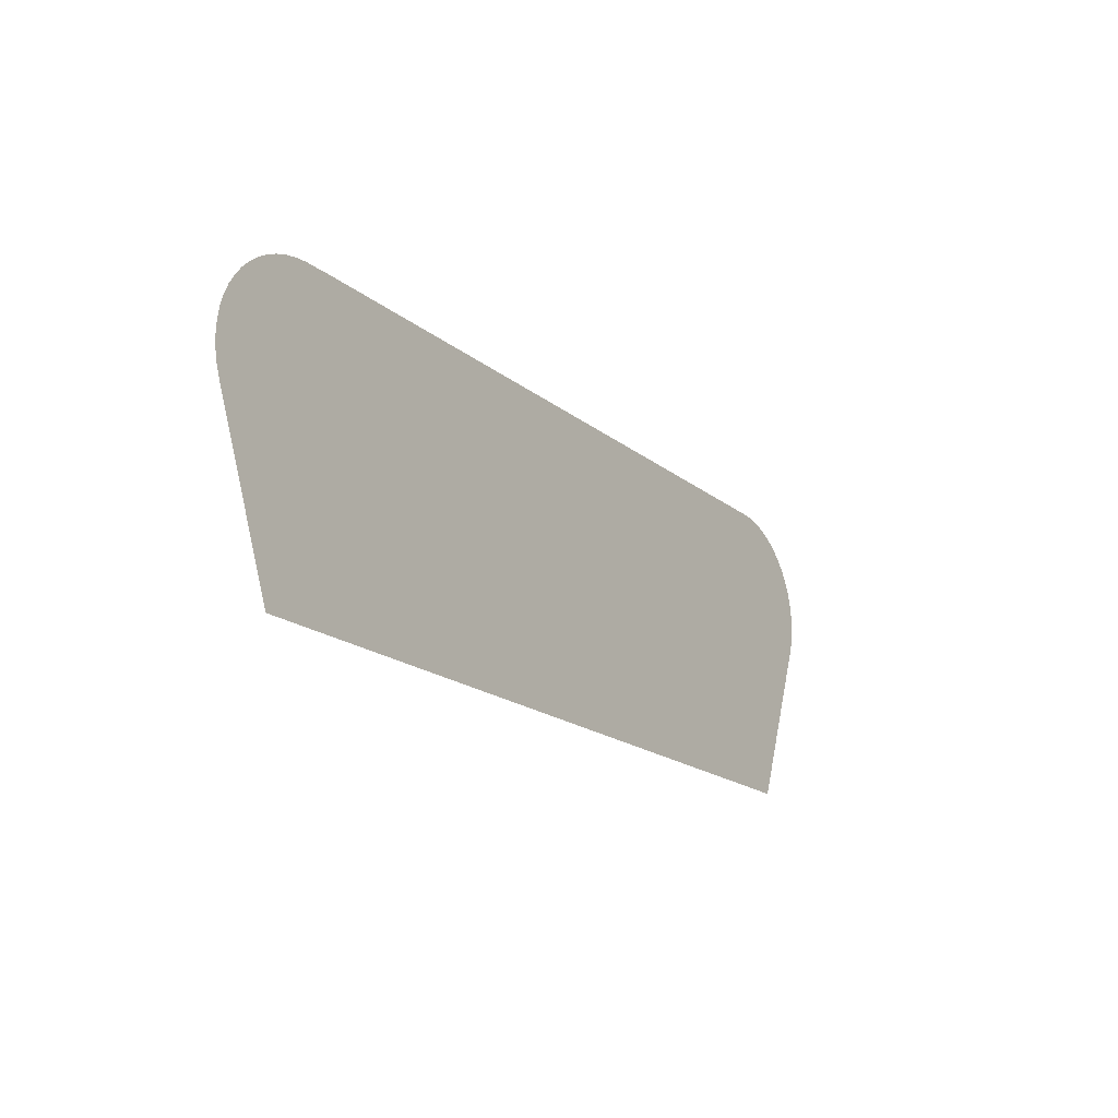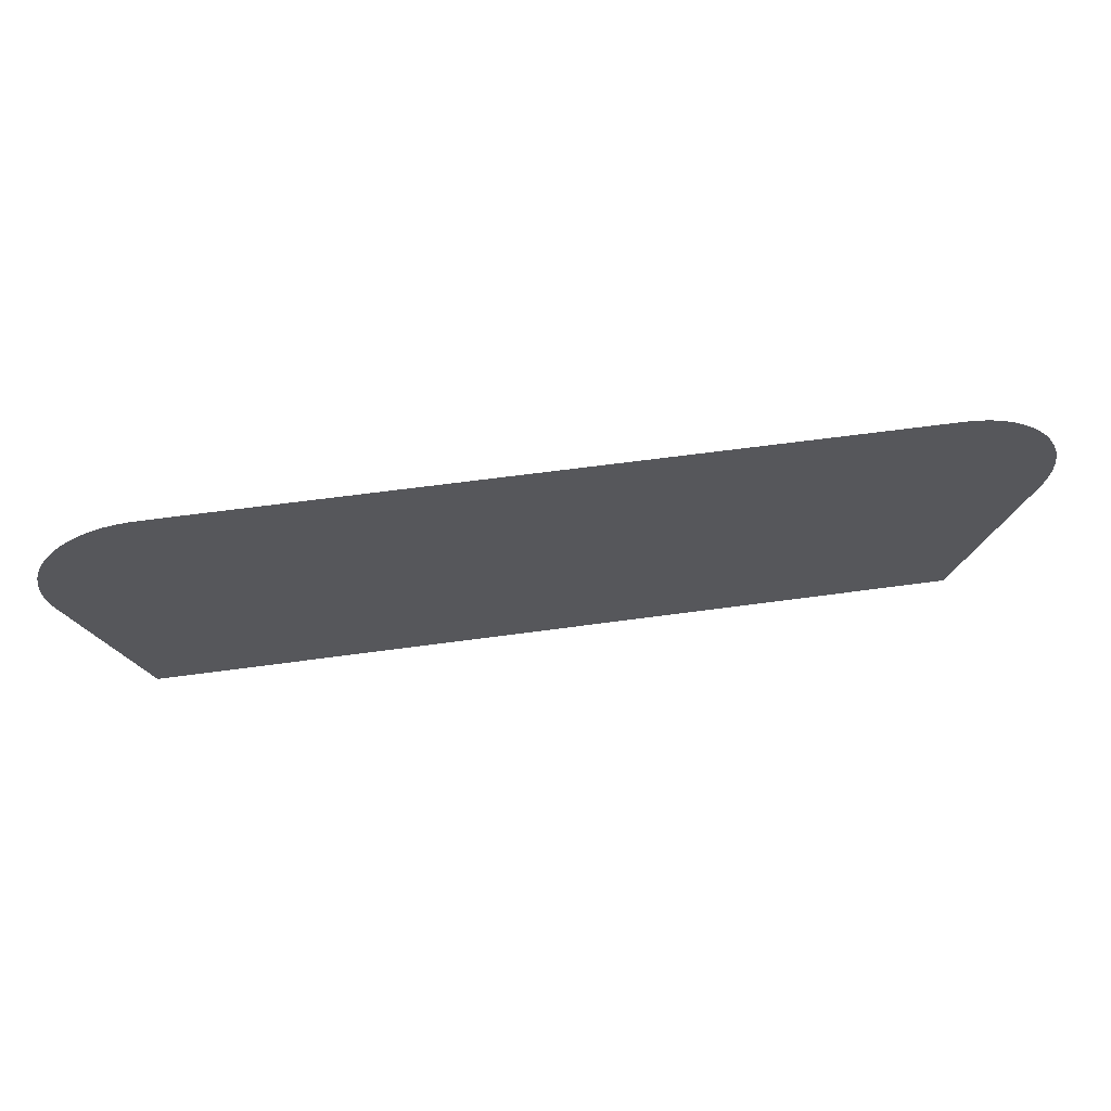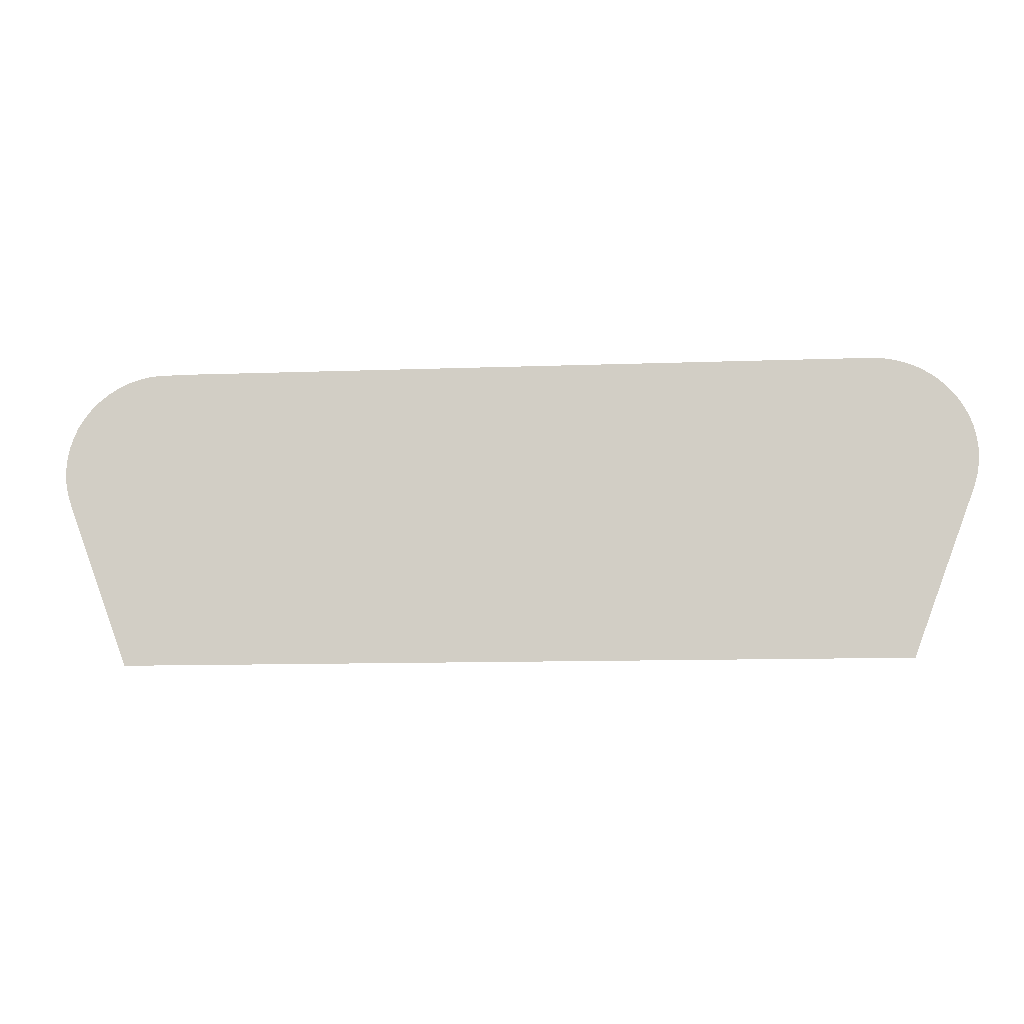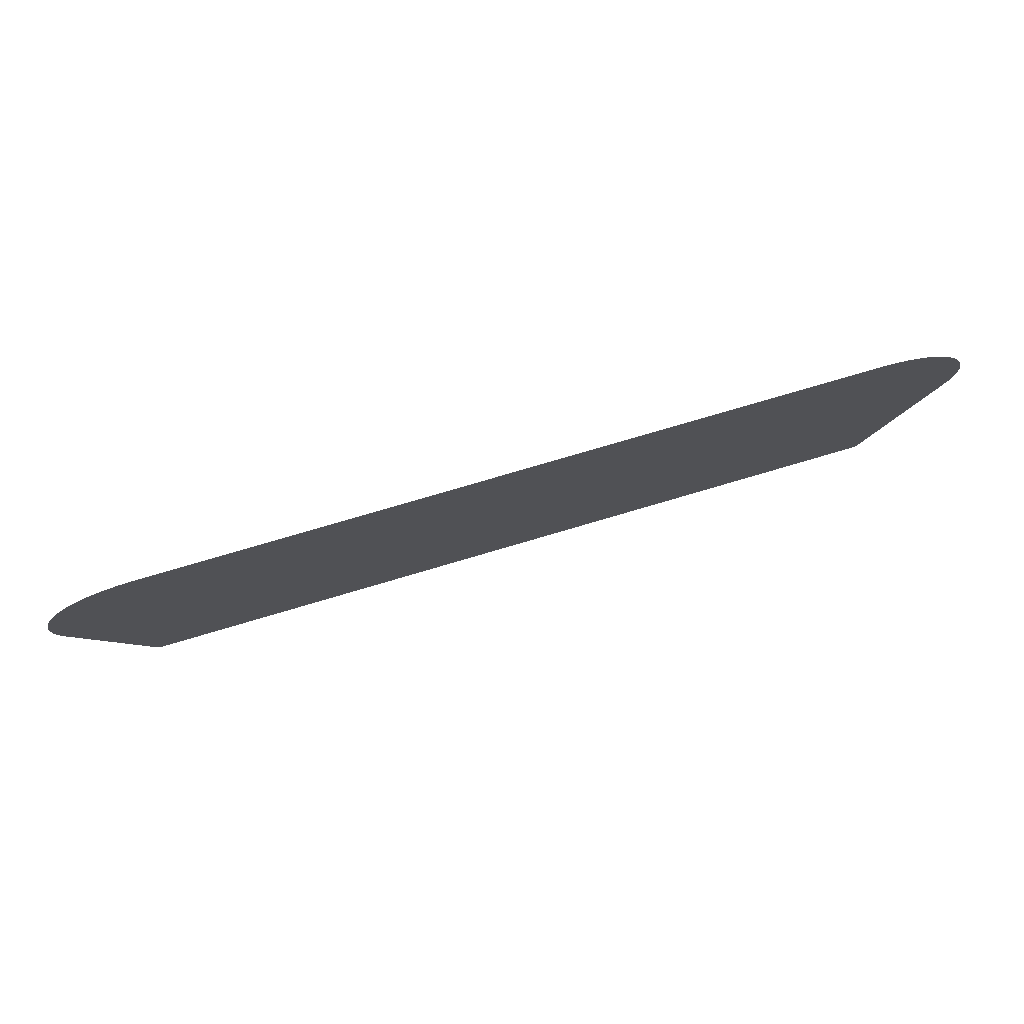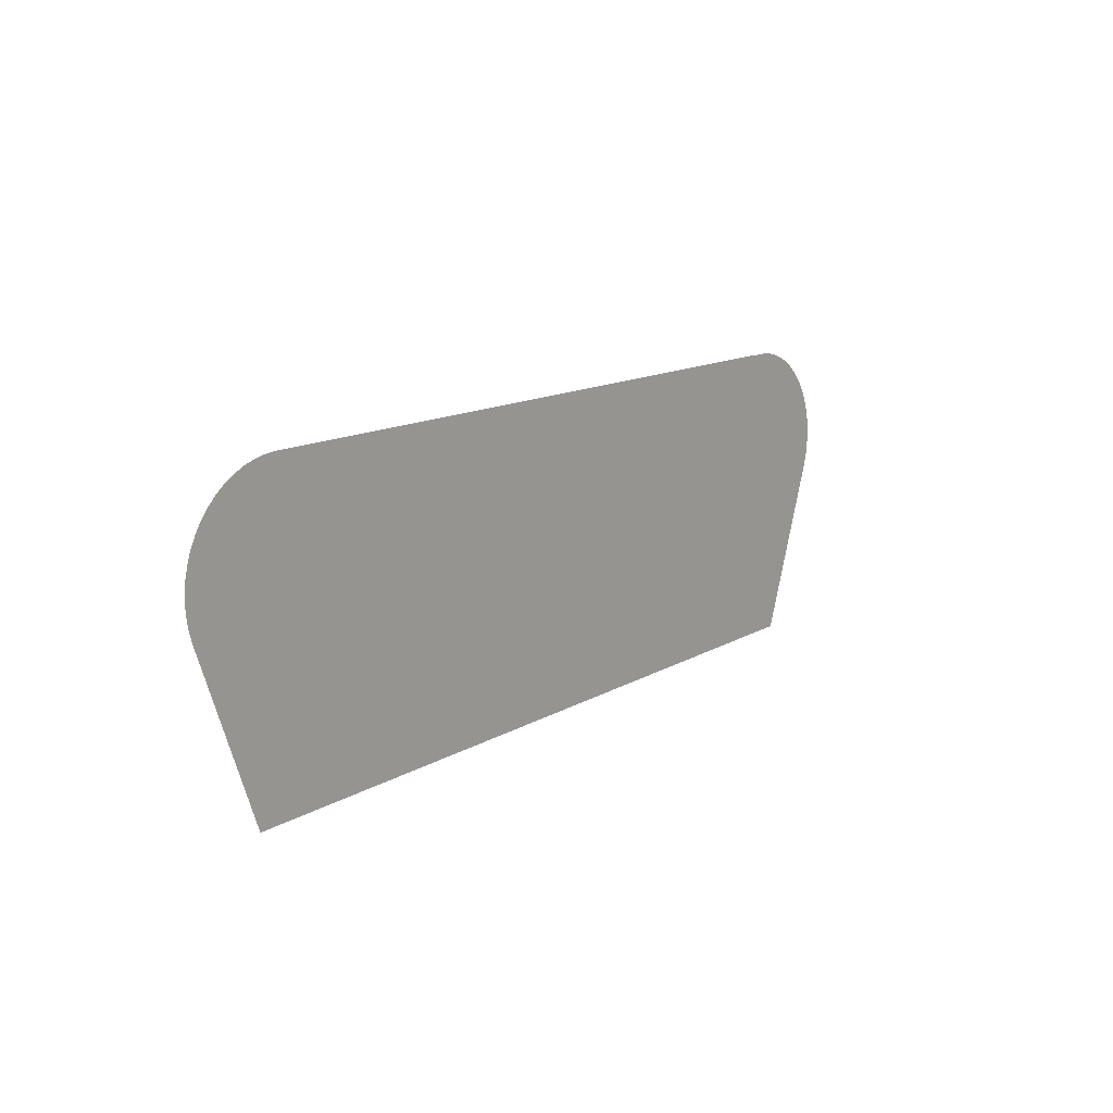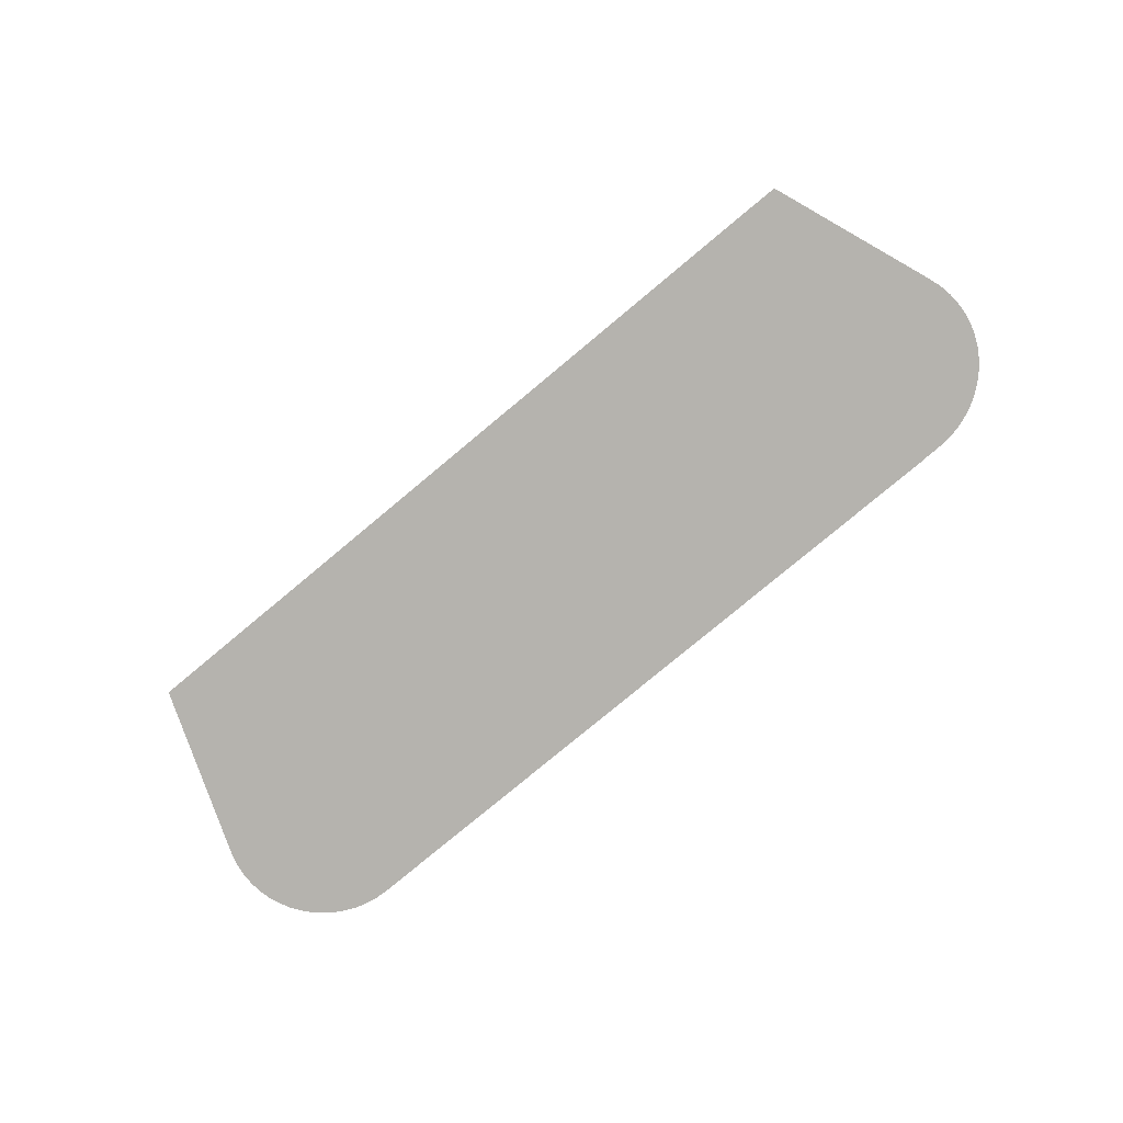
<metadata>
{"format":"obj","ext":"obj","renderer":"f3d","projection":"perspective","resolution":1024,"background":"white","views":[{"elev":-18.4,"azim":123.8,"up":"+Y"},{"elev":61.1,"azim":172.0,"up":"+Y"},{"elev":-10.7,"azim":-174.5,"up":"+Y"},{"elev":76.0,"azim":-16.5,"up":"+Y"},{"elev":13.0,"azim":-53.5,"up":"+Y"},{"elev":-79.9,"azim":39.7,"up":"+Z"}]}
</metadata>
<code>
v -40.24 18.59 19.78
v -54.13 18.59 19.78
v -55.27 21.6 19.78
v -55.33 21.81 19.78
v -55.36 22.03 19.78
v -55.36 22.24 19.78
v -55.34 22.45 19.78
v -55.29 22.66 19.78
v -55.22 22.85 19.78
v -55.21 22.88 19.78
v -55.13 23.04 19.78
v -55.02 23.21 19.78
v -54.88 23.36 19.78
v -54.73 23.5 19.78
v -54.56 23.63 19.78
v -54.38 23.73 19.78
v -54.19 23.81 19.78
v -53.99 23.87 19.78
v -53.78 23.91 19.78
v -53.56 23.92 19.78
v -41.15 23.93 19.78
v -41.08 23.92 19.78
v -40.72 23.92 19.78
v -40.5 23.9 19.78
v -40.3 23.85 19.78
v -40.1 23.78 19.78
v -39.91 23.69 19.78
v -39.74 23.58 19.78
v -39.57 23.45 19.78
v -39.43 23.3 19.78
v -39.31 23.14 19.78
v -39.22 22.99 19.78
v -39.2 22.96 19.78
v -39.12 22.77 19.78
v -39.05 22.57 19.78
v -39.02 22.37 19.78
v -39 22.15 19.78
v -39.02 21.94 19.78
v -39.06 21.72 19.78
v -39.13 21.51 19.78
f 9 8 10
f 10 5 4
f 8 7 10
f 7 6 10
f 10 6 5
f 4 3 10
f 10 12 11
f 10 13 12
f 10 14 13
f 10 3 14
f 14 3 15
f 15 3 16
f 16 3 17
f 17 3 18
f 18 3 19
f 19 3 20
f 20 3 2
f 21 20 2
f 1 21 2
f 1 40 21
f 21 40 22
f 22 40 23
f 23 40 24
f 24 40 25
f 25 40 26
f 26 40 27
f 27 40 28
f 28 32 29
f 29 32 30
f 30 32 31
f 28 40 32
f 32 34 33
f 32 35 34
f 32 36 35
f 32 37 36
f 32 38 37
f 32 39 38
f 32 40 39

</code>
